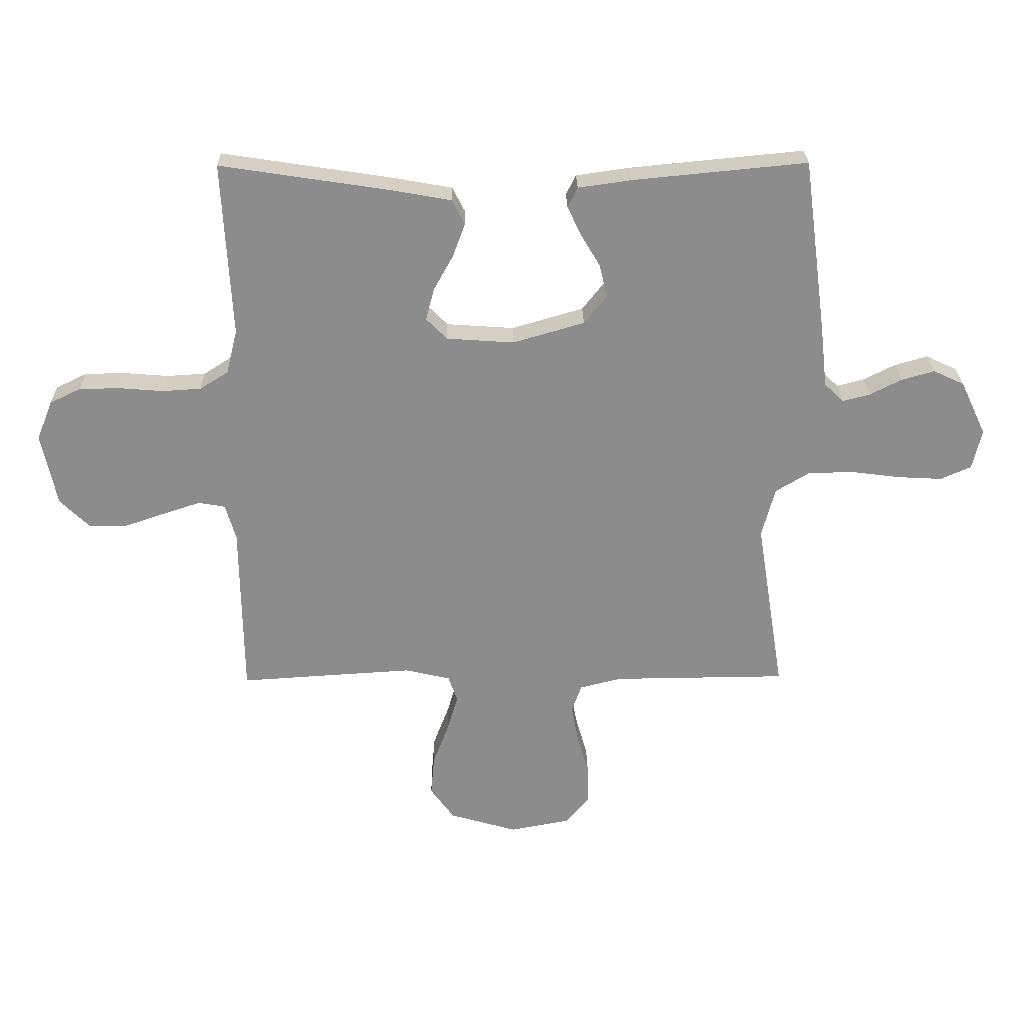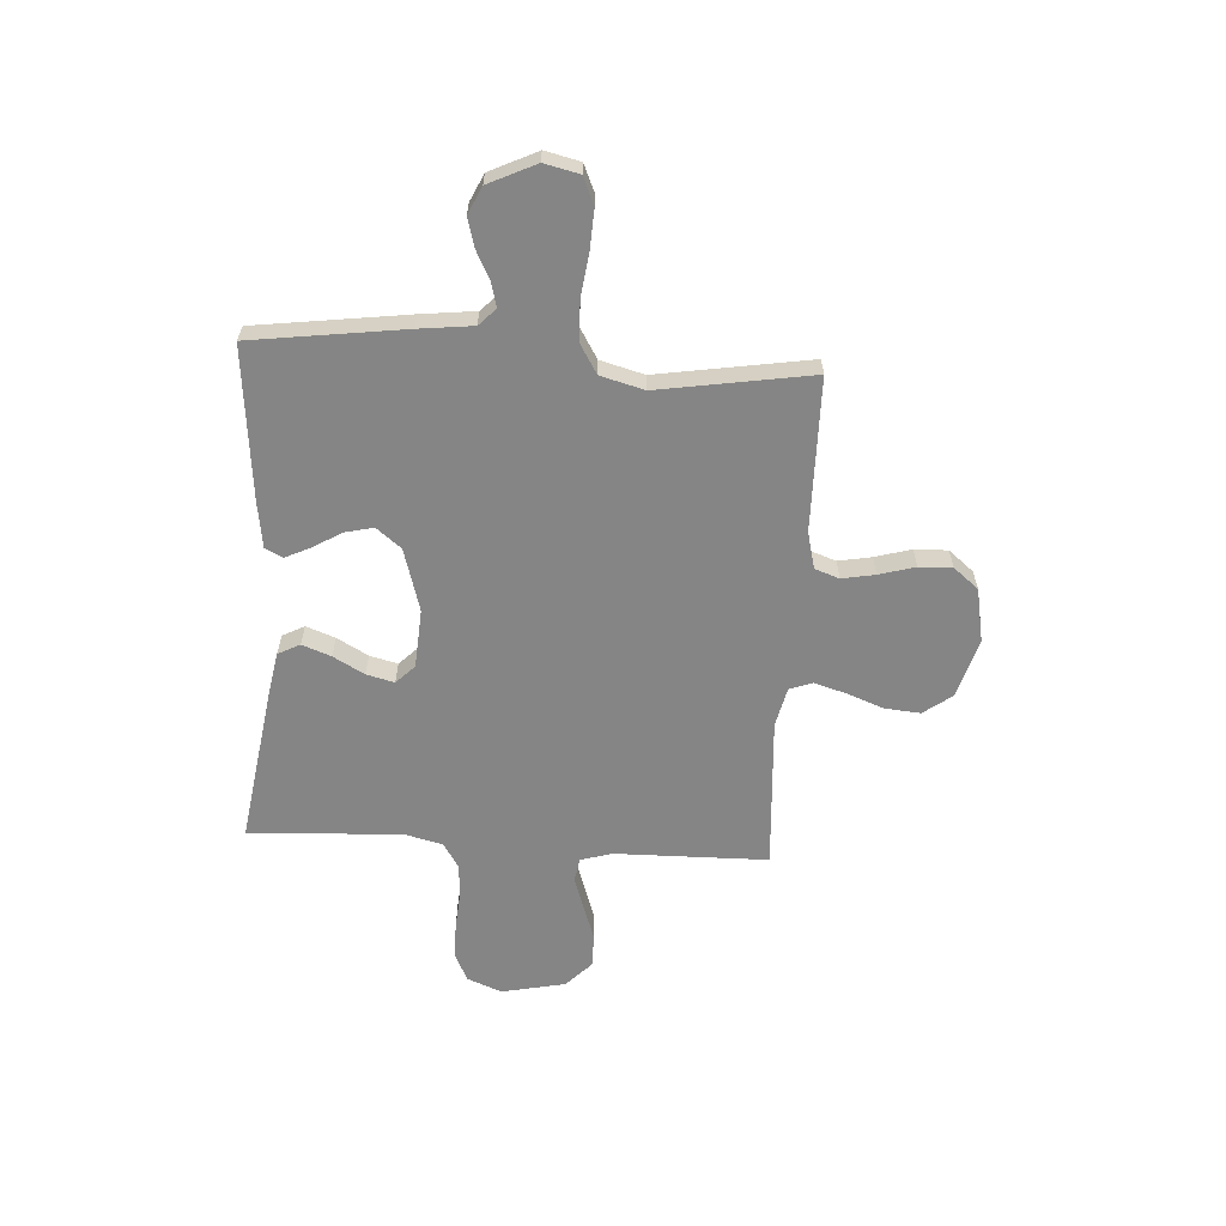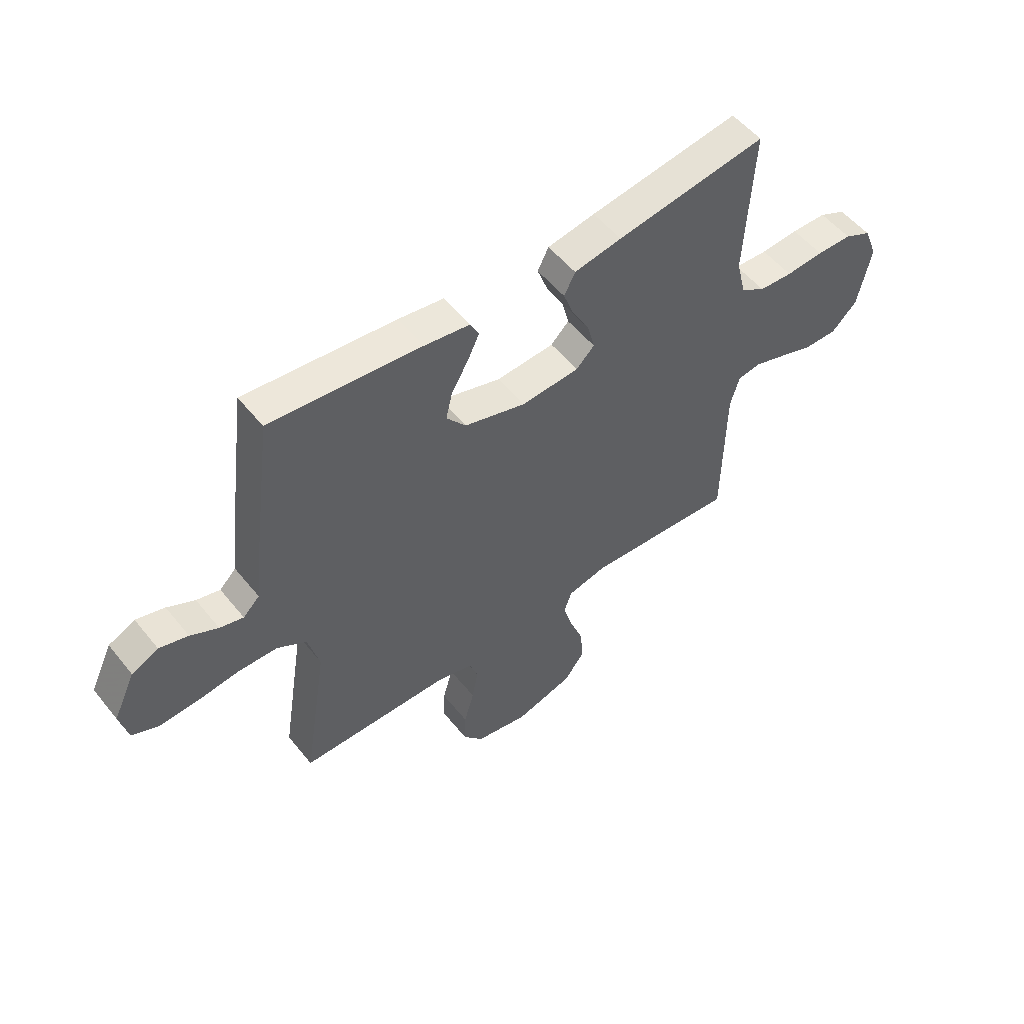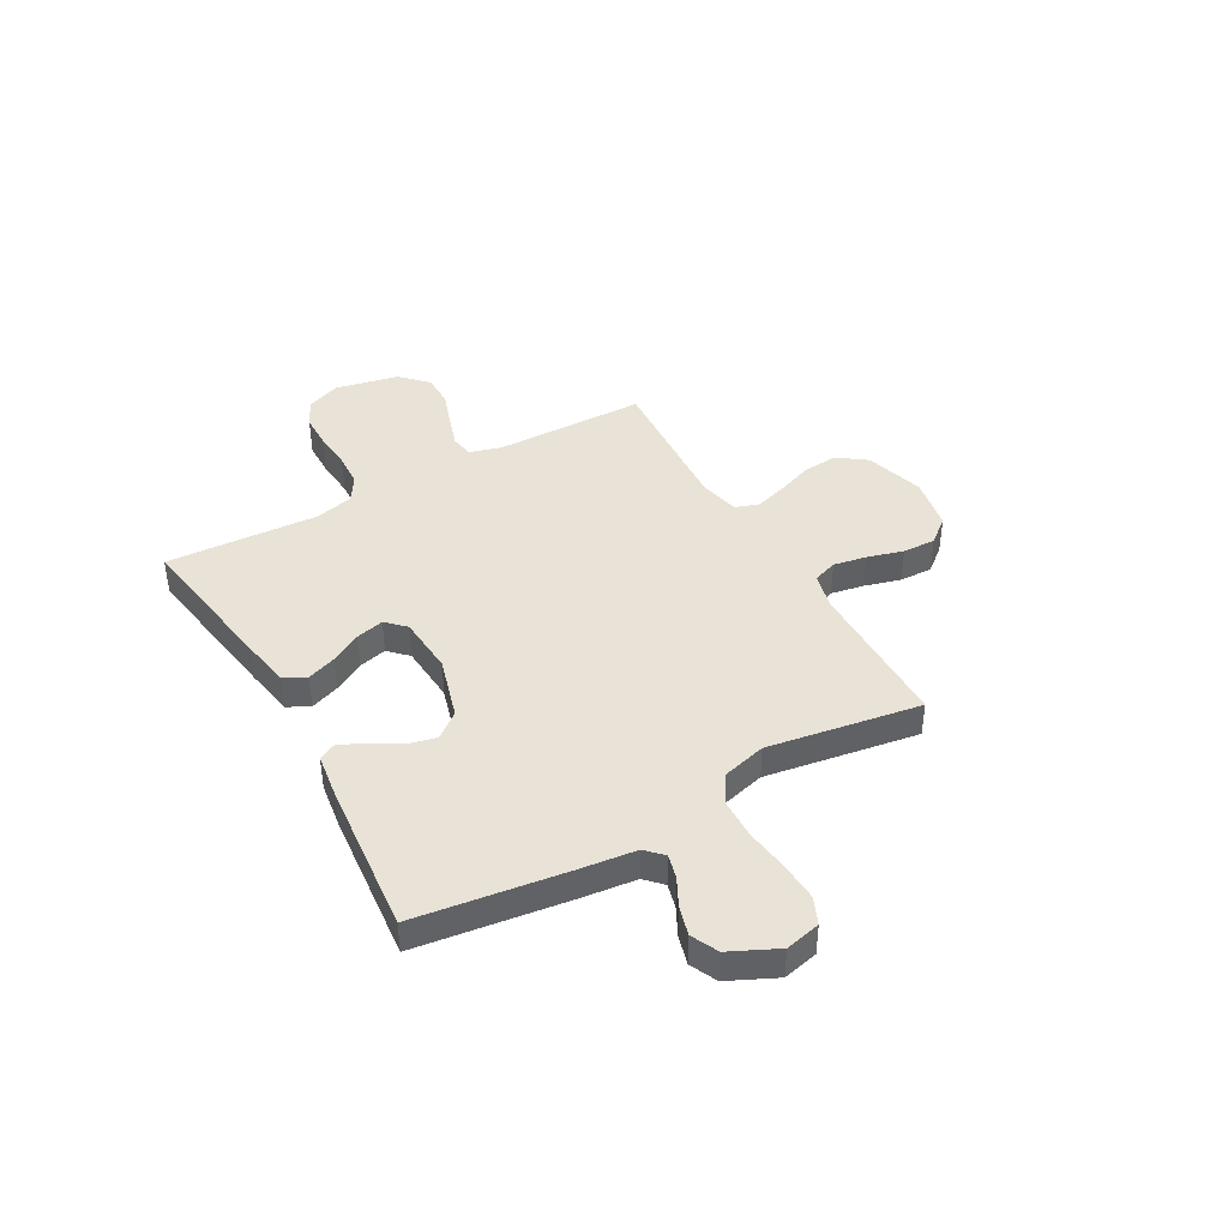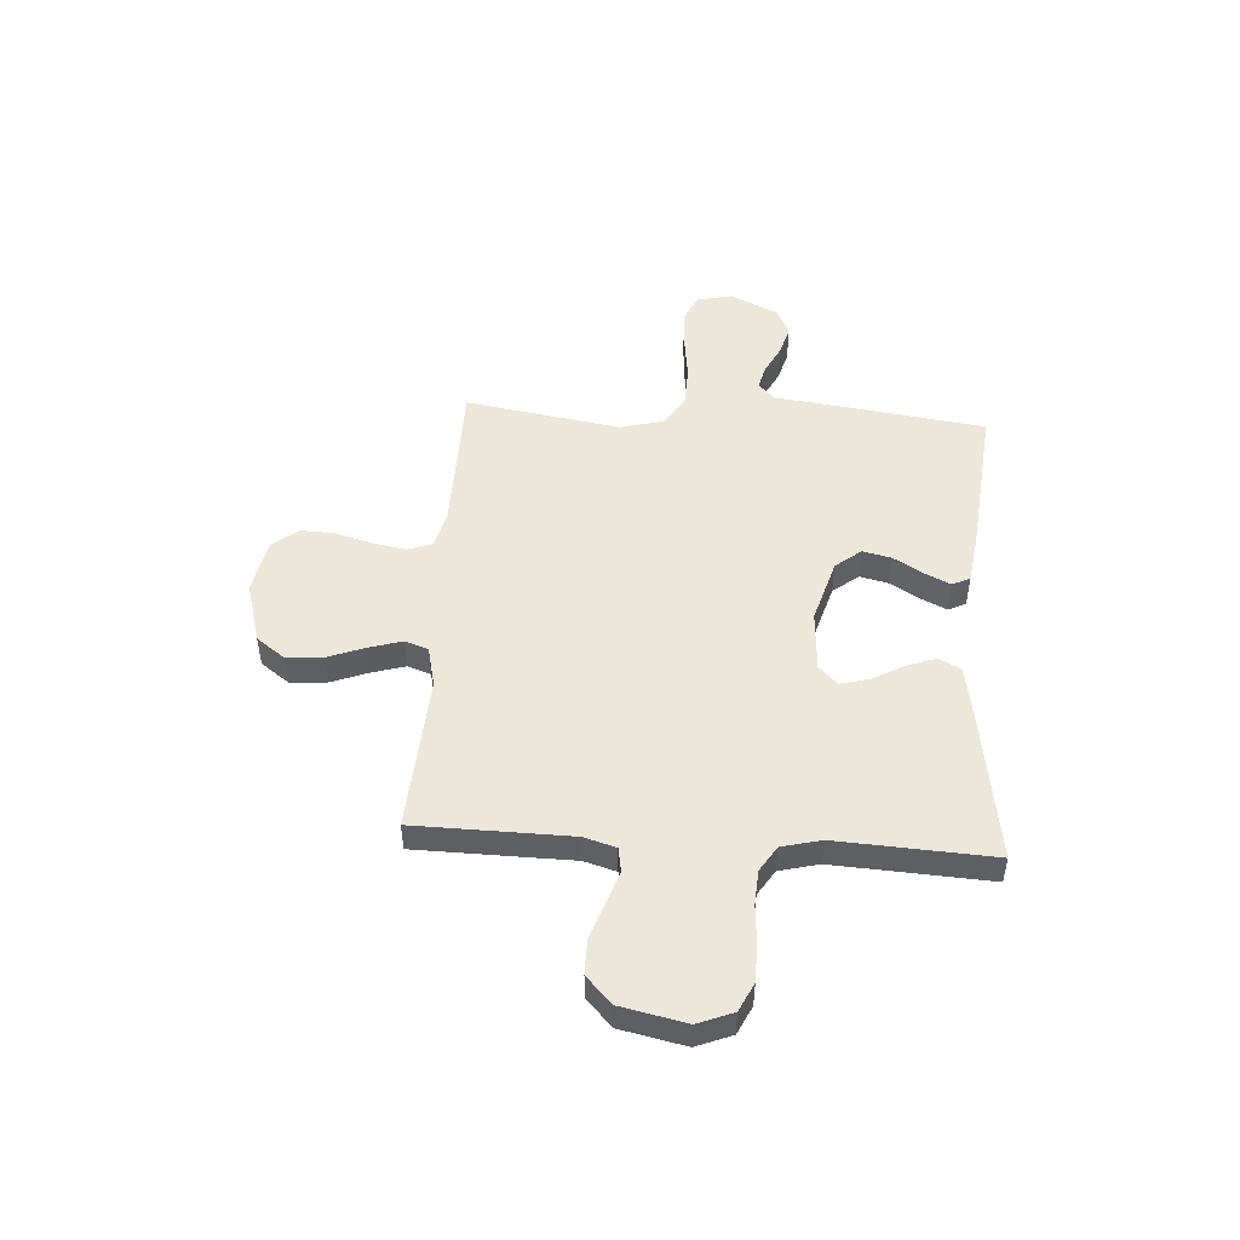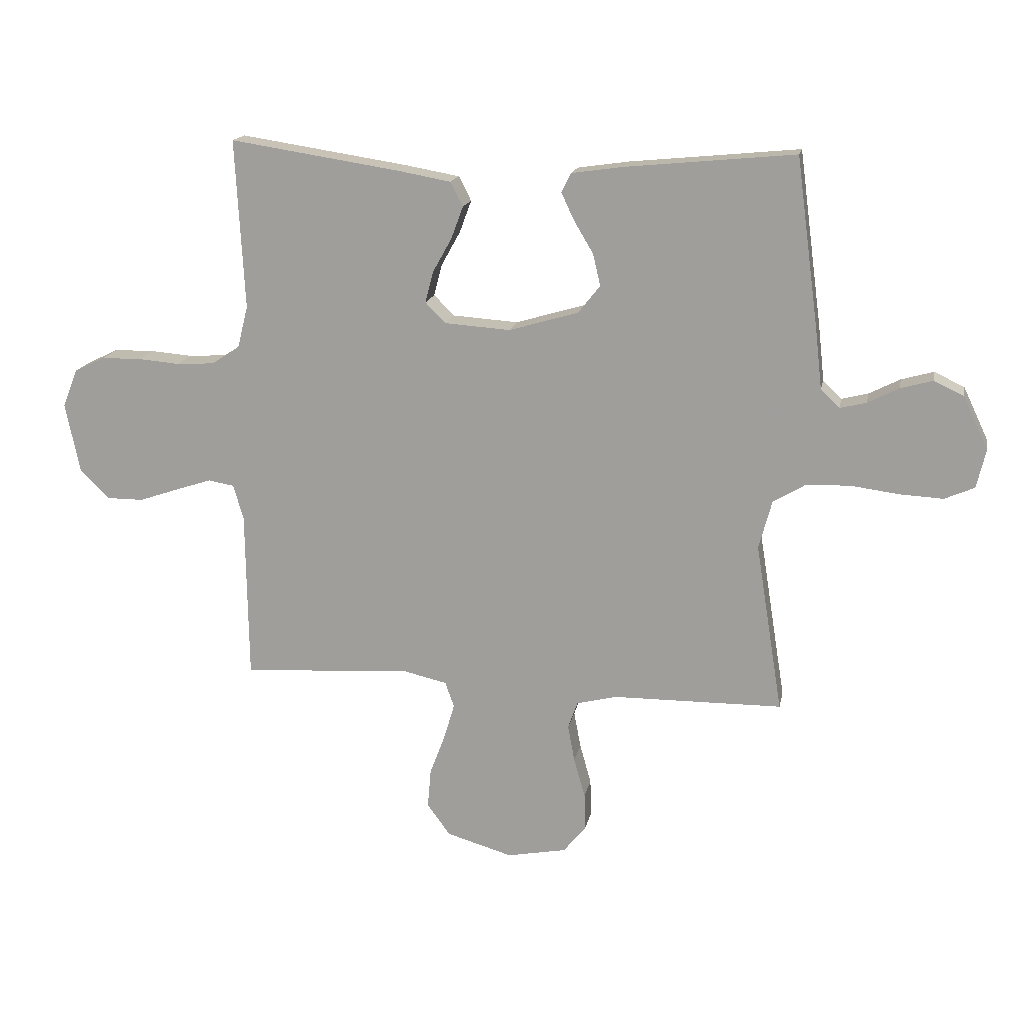
<metadata>
{"format":"obj","ext":"obj","renderer":"f3d","projection":"perspective","resolution":1024,"background":"white","views":[{"elev":25.8,"azim":-0.9,"up":"+Z"},{"elev":-61.8,"azim":86.5,"up":"+Y"},{"elev":53.4,"azim":142.1,"up":"+Z"},{"elev":41.4,"azim":60.6,"up":"+Y"},{"elev":49.6,"azim":-86.2,"up":"+Y"},{"elev":16.4,"azim":11.0,"up":"+Z"}]}
</metadata>
<code>
v 0.5 0.07 -0.5
v 0.2 0.07 -0.503
v 0.128 0.07 -0.521
v 0.111 0.07 -0.569
v 0.123 0.07 -0.634
v 0.143 0.07 -0.705
v 0.145 0.07 -0.77
v 0.105 0.07 -0.819
v 0 0.07 -0.839
v -0.117 0.07 -0.805
v -0.158 0.07 -0.749
v -0.152 0.07 -0.679
v -0.125 0.07 -0.608
v -0.106 0.07 -0.544
v -0.122 0.07 -0.499
v -0.2 0.07 -0.481
v -0.5 0.07 -0.5
v -0.504 0.07 -0.2
v -0.522 0.07 -0.138
v -0.568 0.07 -0.13
v -0.632 0.07 -0.151
v -0.702 0.07 -0.175
v -0.768 0.07 -0.175
v -0.819 0.07 -0.125
v -0.845 0.07 0
v -0.818 0.07 0.068
v -0.764 0.07 0.094
v -0.694 0.07 0.095
v -0.619 0.07 0.089
v -0.552 0.07 0.093
v -0.503 0.07 0.124
v -0.484 0.07 0.2
v -0.5 0.07 0.5
v -0.2 0.07 0.454
v -0.105 0.07 0.437
v -0.083 0.07 0.394
v -0.104 0.07 0.337
v -0.138 0.07 0.276
v -0.152 0.07 0.221
v -0.116 0.07 0.185
v 0 0.07 0.177
v 0.123 0.07 0.213
v 0.162 0.07 0.262
v 0.149 0.07 0.318
v 0.115 0.07 0.375
v 0.092 0.07 0.424
v 0.109 0.07 0.458
v 0.2 0.07 0.471
v 0.5 0.07 0.5
v 0.54 0.07 0.2
v 0.552 0.07 0.094
v 0.585 0.07 0.062
v 0.632 0.07 0.074
v 0.687 0.07 0.102
v 0.744 0.07 0.118
v 0.797 0.07 0.093
v 0.841 0.07 0
v 0.825 0.07 -0.069
v 0.772 0.07 -0.092
v 0.696 0.07 -0.088
v 0.611 0.07 -0.077
v 0.533 0.07 -0.079
v 0.475 0.07 -0.114
v 0.452 0.07 -0.2
v 0.5 0 -0.5
v 0.2 0 -0.503
v 0.128 0 -0.521
v 0.111 0 -0.569
v 0.123 0 -0.634
v 0.143 0 -0.705
v 0.145 0 -0.77
v 0.105 0 -0.819
v 0 0 -0.839
v -0.117 0 -0.805
v -0.158 0 -0.749
v -0.152 0 -0.679
v -0.125 0 -0.608
v -0.106 0 -0.544
v -0.122 0 -0.499
v -0.2 0 -0.481
v -0.5 0 -0.5
v -0.504 0 -0.2
v -0.522 0 -0.138
v -0.568 0 -0.13
v -0.632 0 -0.151
v -0.702 0 -0.175
v -0.768 0 -0.175
v -0.819 0 -0.125
v -0.845 0 0
v -0.818 0 0.068
v -0.764 0 0.094
v -0.694 0 0.095
v -0.619 0 0.089
v -0.552 0 0.093
v -0.503 0 0.124
v -0.484 0 0.2
v -0.5 0 0.5
v -0.2 0 0.454
v -0.105 0 0.437
v -0.083 0 0.394
v -0.104 0 0.337
v -0.138 0 0.276
v -0.152 0 0.221
v -0.116 0 0.185
v 0 0 0.177
v 0.123 0 0.213
v 0.162 0 0.262
v 0.149 0 0.318
v 0.115 0 0.375
v 0.092 0 0.424
v 0.109 0 0.458
v 0.2 0 0.471
v 0.5 0 0.5
v 0.54 0 0.2
v 0.552 0 0.094
v 0.585 0 0.062
v 0.632 0 0.074
v 0.687 0 0.102
v 0.744 0 0.118
v 0.797 0 0.093
v 0.841 0 0
v 0.825 0 -0.069
v 0.772 0 -0.092
v 0.696 0 -0.088
v 0.611 0 -0.077
v 0.533 0 -0.079
v 0.475 0 -0.114
v 0.452 0 -0.2
f 58 59 60 61
f 58 61 62
f 57 58 62
f 56 57 62
f 53 54 55 56
f 52 53 56 62
f 51 52 62 63
f 49 50 51 63
f 44 45 46 47
f 44 47 48 49
f 35 36 37 38
f 35 38 39
f 32 33 34 35
f 31 32 35 39
f 30 31 39 40
f 26 27 28 29
f 26 29 30
f 25 26 30
f 21 22 23 24
f 20 21 24 25
f 19 20 25 30
f 16 17 18
f 15 16 18 19
f 10 11 12 13
f 10 13 14
f 9 10 14
f 8 9 14 15
f 5 6 7 8
f 4 5 8 15
f 64 1 2
f 64 2 3
f 63 64 3
f 43 44 49 63
f 42 43 63 3
f 41 42 3 4
f 19 30 40 41
f 4 15 19 41
f 125 124 123 122
f 126 125 122
f 126 122 121
f 126 121 120
f 120 119 118 117
f 126 120 117 116
f 127 126 116 115
f 127 115 114 113
f 111 110 109 108
f 113 112 111 108
f 102 101 100 99
f 103 102 99
f 99 98 97 96
f 103 99 96 95
f 104 103 95 94
f 93 92 91 90
f 94 93 90
f 94 90 89
f 88 87 86 85
f 89 88 85 84
f 94 89 84 83
f 82 81 80
f 83 82 80 79
f 77 76 75 74
f 78 77 74
f 78 74 73
f 79 78 73 72
f 72 71 70 69
f 79 72 69 68
f 66 65 128
f 67 66 128
f 67 128 127
f 127 113 108 107
f 67 127 107 106
f 68 67 106 105
f 105 104 94 83
f 105 83 79 68
f 1 65 66 2
f 2 66 67 3
f 3 67 68 4
f 4 68 69 5
f 5 69 70 6
f 6 70 71 7
f 7 71 72 8
f 8 72 73 9
f 9 73 74 10
f 10 74 75 11
f 11 75 76 12
f 12 76 77 13
f 13 77 78 14
f 14 78 79 15
f 15 79 80 16
f 16 80 81 17
f 17 81 82 18
f 18 82 83 19
f 19 83 84 20
f 20 84 85 21
f 21 85 86 22
f 22 86 87 23
f 23 87 88 24
f 24 88 89 25
f 25 89 90 26
f 26 90 91 27
f 27 91 92 28
f 28 92 93 29
f 29 93 94 30
f 30 94 95 31
f 31 95 96 32
f 32 96 97 33
f 33 97 98 34
f 34 98 99 35
f 35 99 100 36
f 36 100 101 37
f 37 101 102 38
f 38 102 103 39
f 39 103 104 40
f 40 104 105 41
f 41 105 106 42
f 42 106 107 43
f 43 107 108 44
f 44 108 109 45
f 45 109 110 46
f 46 110 111 47
f 47 111 112 48
f 48 112 113 49
f 49 113 114 50
f 50 114 115 51
f 51 115 116 52
f 52 116 117 53
f 53 117 118 54
f 54 118 119 55
f 55 119 120 56
f 56 120 121 57
f 57 121 122 58
f 58 122 123 59
f 59 123 124 60
f 60 124 125 61
f 61 125 126 62
f 62 126 127 63
f 63 127 128 64
f 64 128 65 1

</code>
